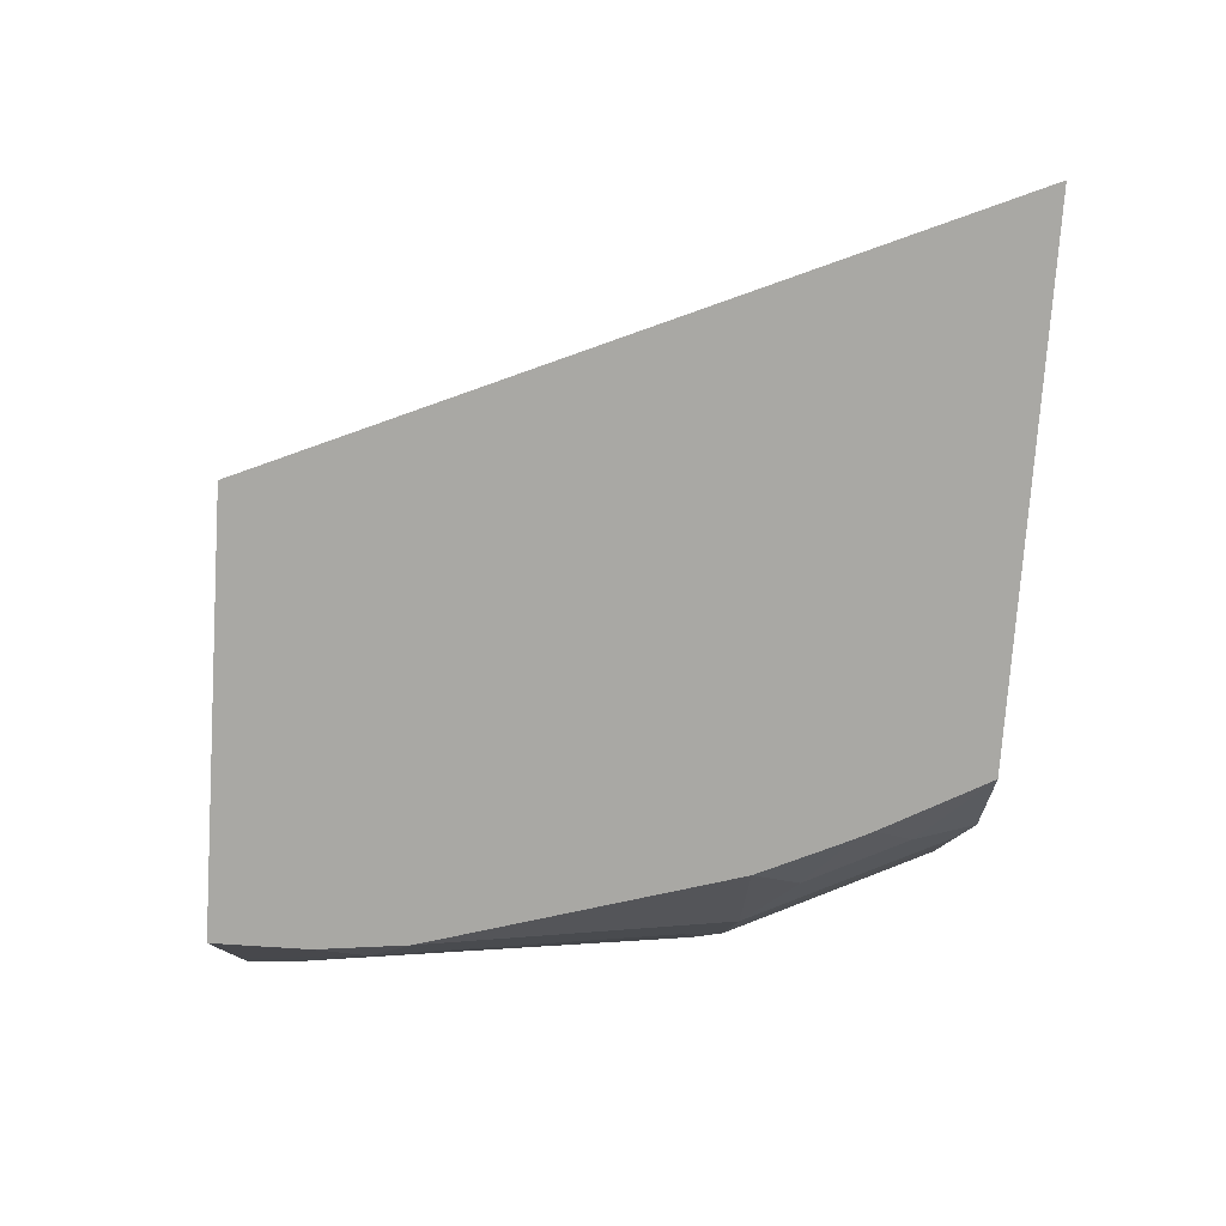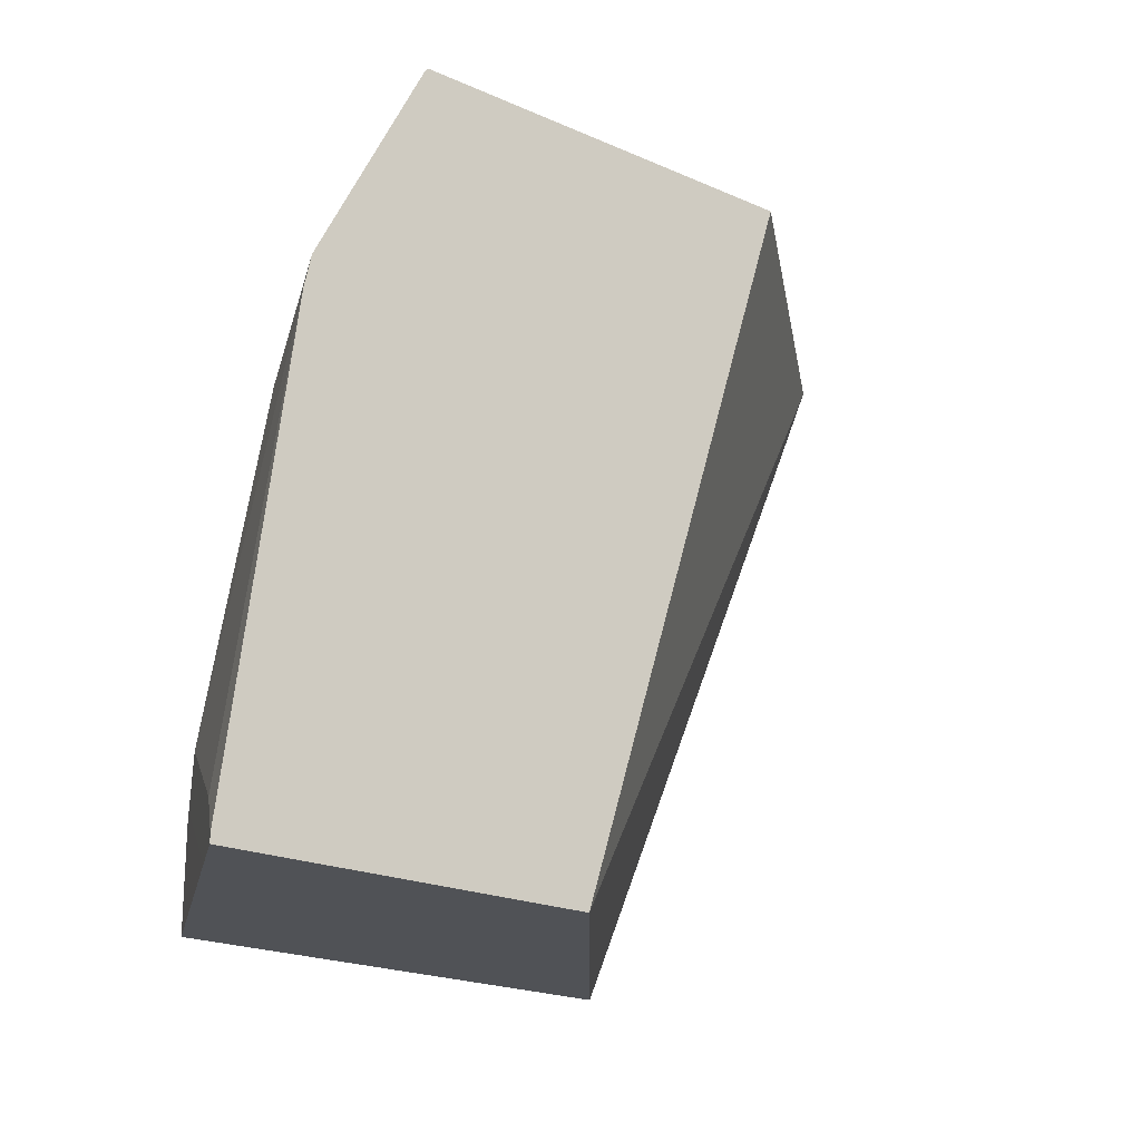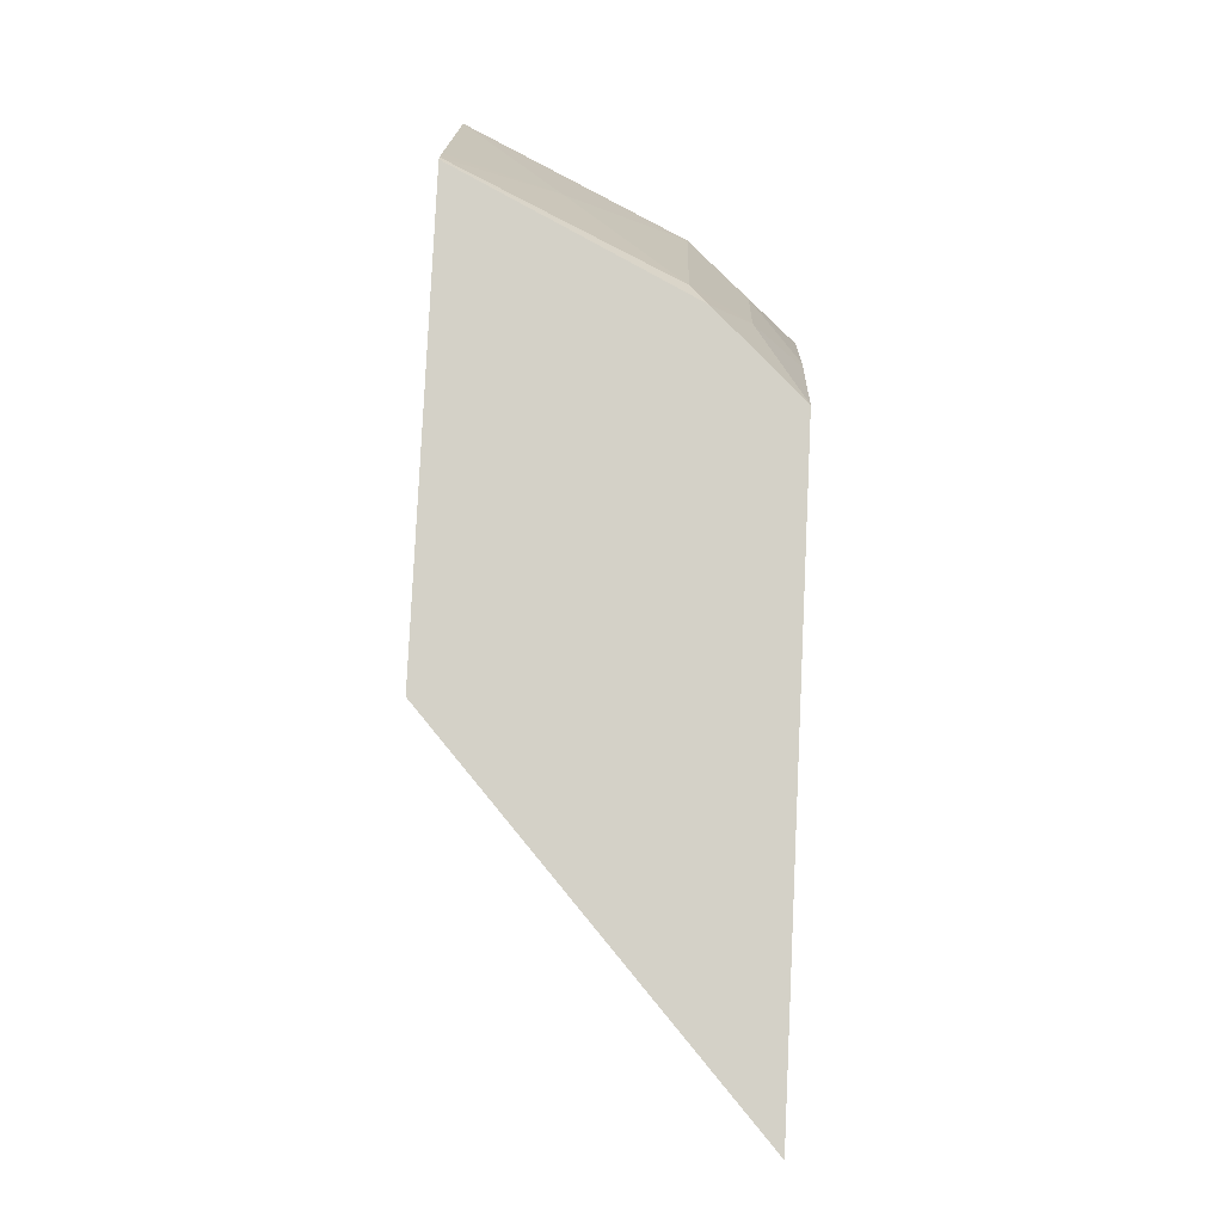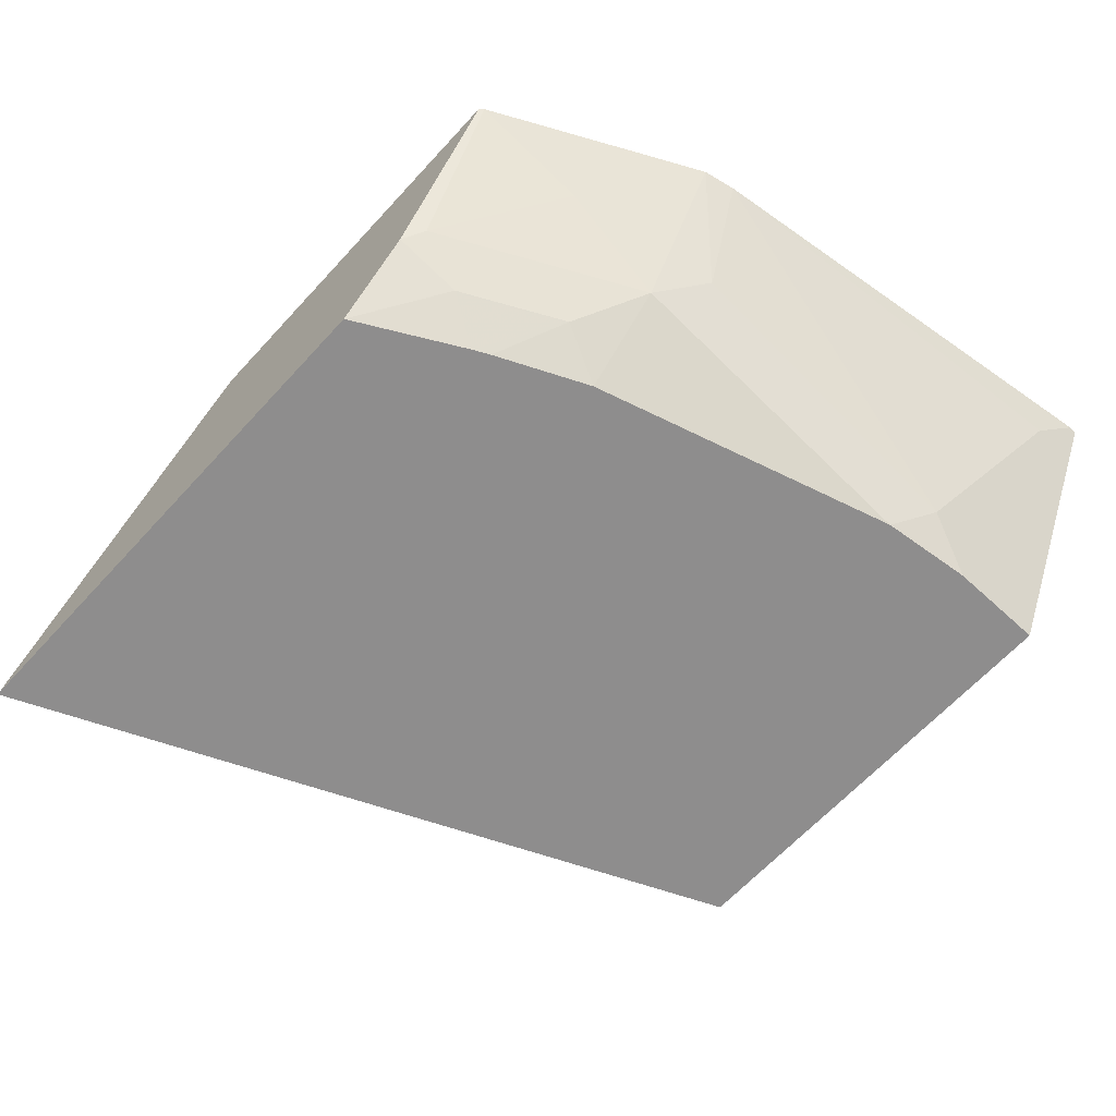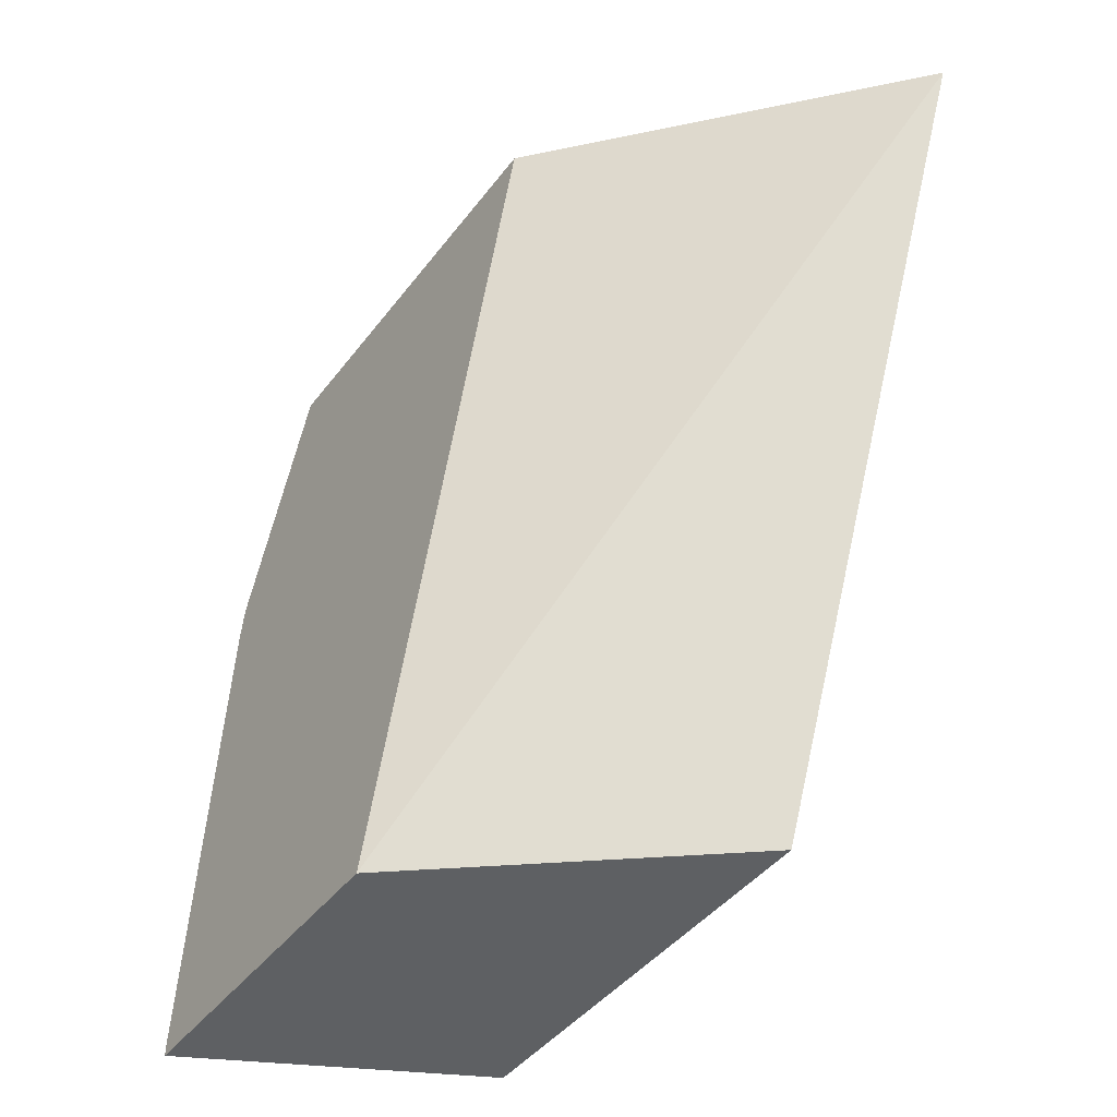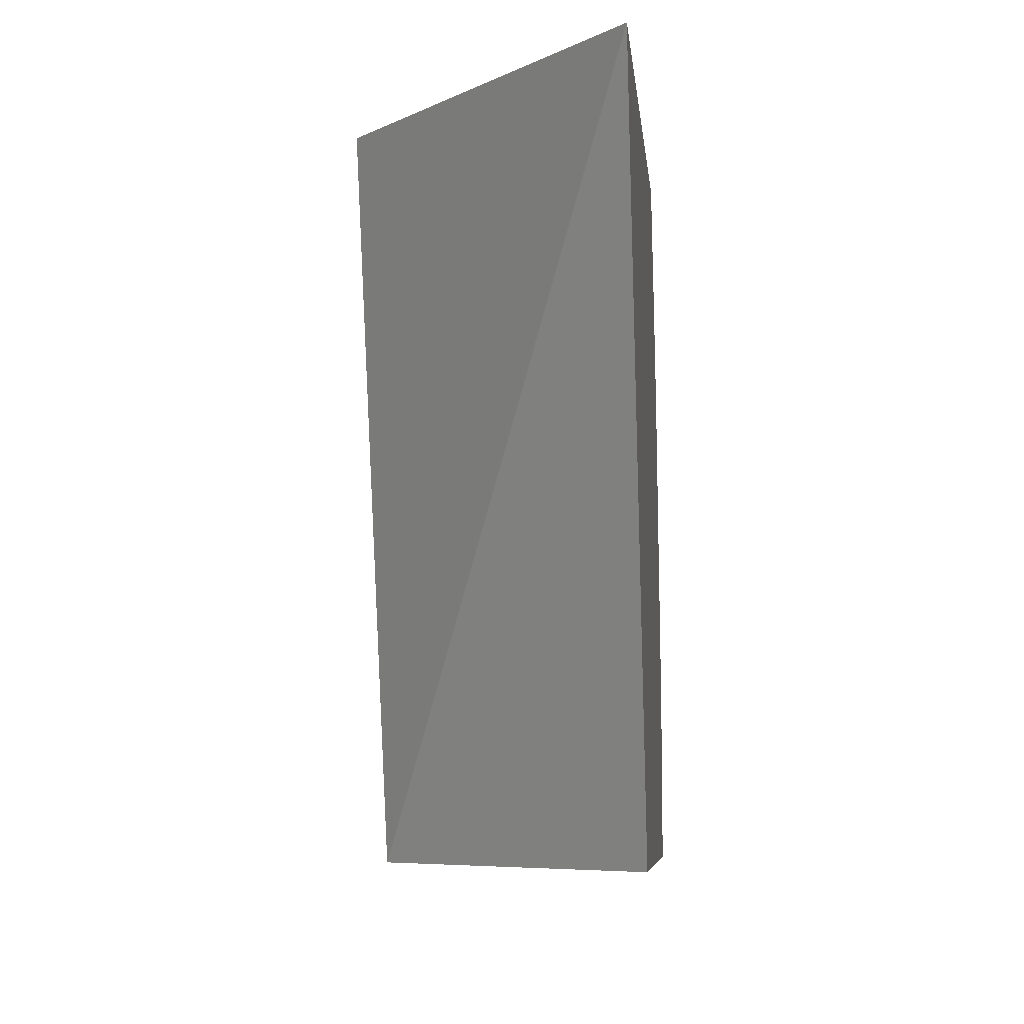
<metadata>
{"format":"obj","ext":"obj","renderer":"f3d","projection":"perspective","resolution":1024,"background":"white","views":[{"elev":-74.9,"azim":-93.8,"up":"+Y"},{"elev":-20.8,"azim":141.4,"up":"+Z"},{"elev":79.8,"azim":-87.3,"up":"+Z"},{"elev":-64.7,"azim":47.4,"up":"+Y"},{"elev":-42.4,"azim":-123.8,"up":"+Z"},{"elev":-6.9,"azim":-84.3,"up":"+Z"}]}
</metadata>
<code>
v 0.5317 -0.5706 0.0009804
v 0.5317 -0.5706 0.003654
v 0.5226 -0.5888 0.0009804
v 0.415 -0.5706 0.0009804
v 0.5252 -0.5836 0.01668
v 0.5123 -0.5706 0.1558
v 0.4919 -0.6503 0.05004
v 0.4891 -0.6558 0.03335
v 0.4891 -0.6558 0.0009804
v 0.339 -0.6642 0.0009804
v 0.2364 -0.6642 0.2385
v 0.3399 -0.5706 0.2385
v 0.51 -0.5706 0.1667
v 0.4919 -0.617 0.1501
v 0.4814 -0.6642 0.06395
v 0.4849 -0.6642 0.03335
v 0.4849 -0.6642 0.0009804
v 0.4157 -0.6642 0.2385
v 0.4737 -0.5706 0.2385
v 0.5082 -0.5706 0.1704
v 0.4794 -0.6003 0.2001
v 0.4794 -0.6336 0.1667
v 0.4516 -0.6642 0.1667
v 0.4349 -0.6642 0.2028
v 0.4419 -0.6503 0.2167
v 0.4396 -0.6387 0.2385
v 0.4448 -0.6285 0.2385
v 0.446 -0.6336 0.2334
v 0.4748 -0.5706 0.2371
v 0.4785 -0.5706 0.2298
v 0.4585 -0.6503 0.1834
v 0.4376 -0.6642 0.1973
f 14 22 15
f 13 22 14
f 13 21 22
f 13 20 21
f 11 19 12
f 11 18 26
f 11 26 27
f 10 18 11
f 15 22 23
f 10 32 24
f 10 24 18
f 11 27 19
f 18 24 25
f 22 31 23
f 19 27 28
f 19 28 29
f 20 30 21
f 21 30 29
f 21 29 28
f 21 28 22
f 22 28 25
f 22 25 31
f 23 31 32
f 24 32 31
f 24 31 25
f 25 28 26
f 10 23 32
f 26 28 27
f 18 25 26
f 10 15 23
f 4 11 12
f 10 17 16
f 1 2 3
f 10 16 15
f 1 9 17
f 1 17 10
f 1 10 4
f 1 4 12
f 1 12 19
f 1 19 29
f 1 29 30
f 1 30 20
f 1 20 13
f 1 13 6
f 1 6 2
f 1 3 9
f 2 6 5
f 2 5 3
f 8 16 17
f 7 16 8
f 7 15 16
f 7 14 15
f 6 14 7
f 8 17 9
f 5 6 7
f 4 10 11
f 3 8 9
f 3 7 8
f 6 13 14
f 3 5 7

</code>
